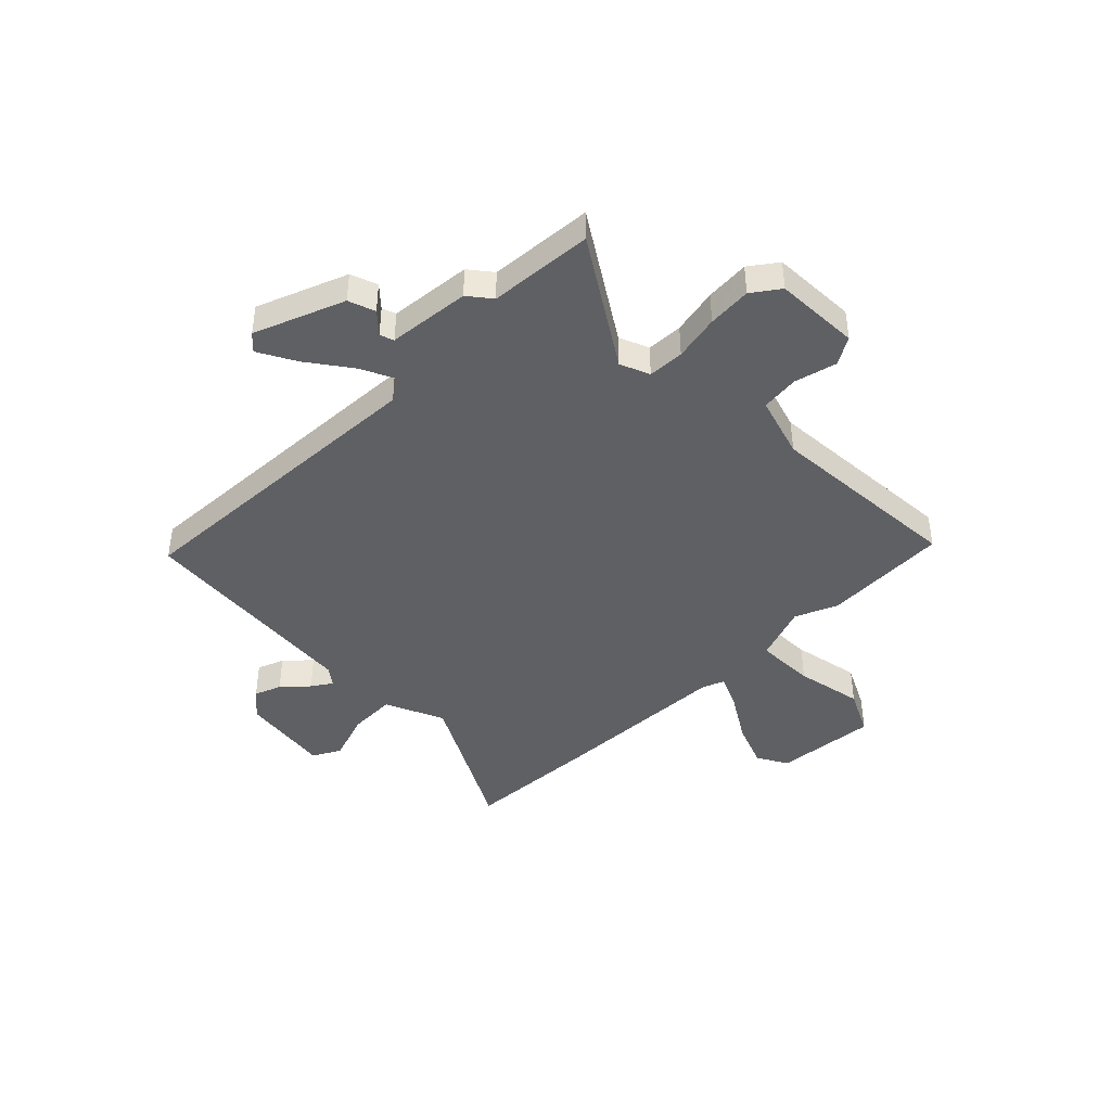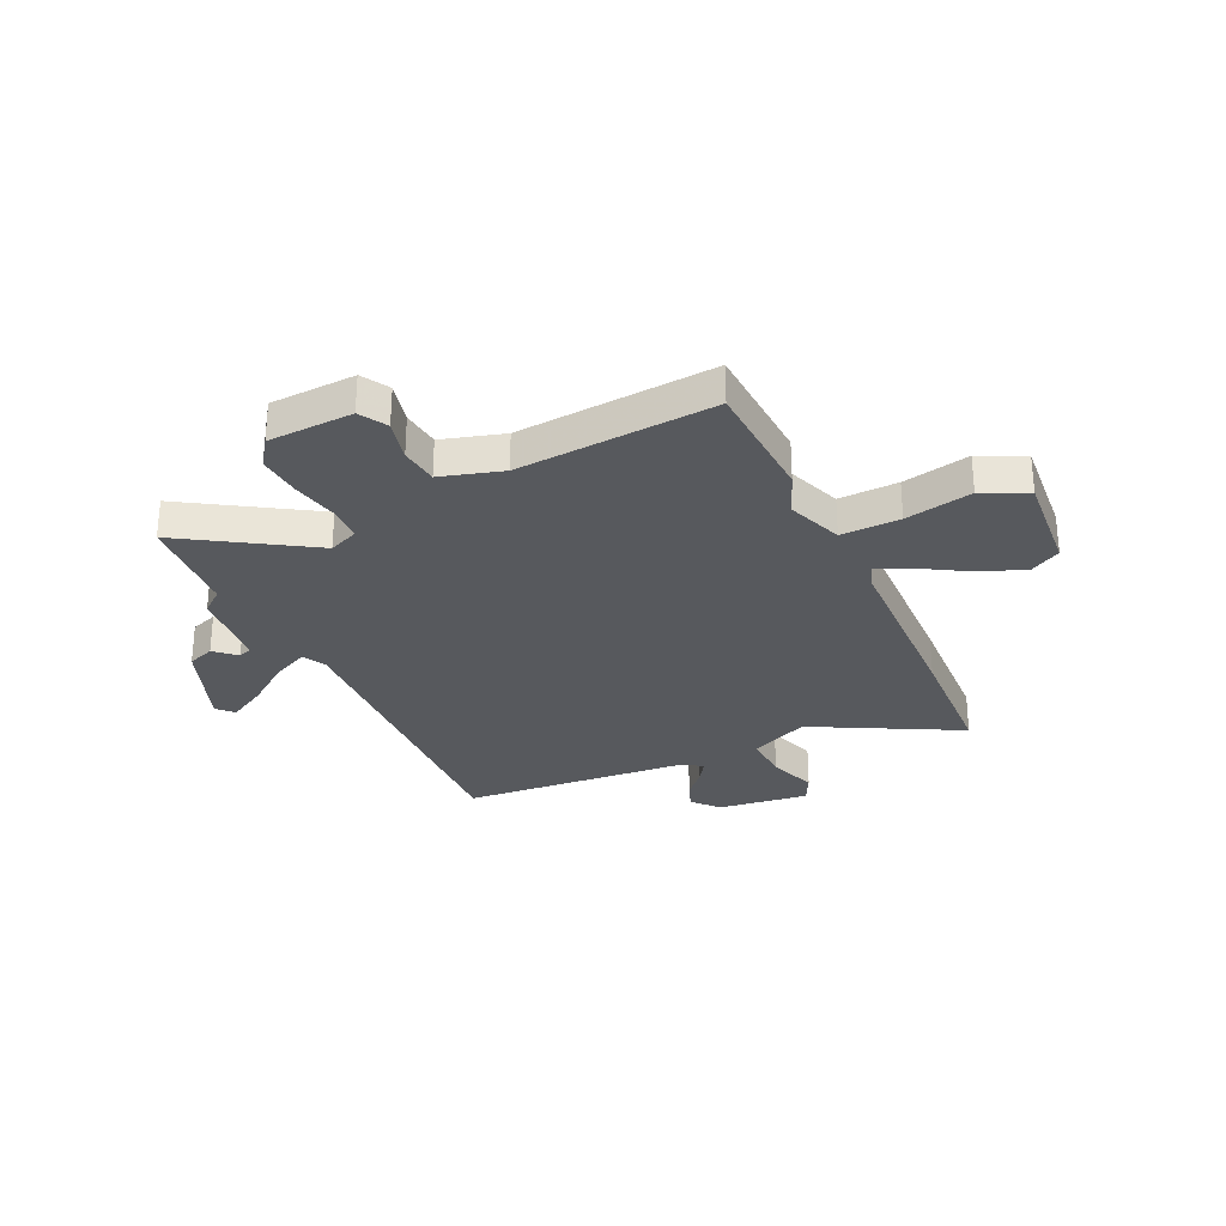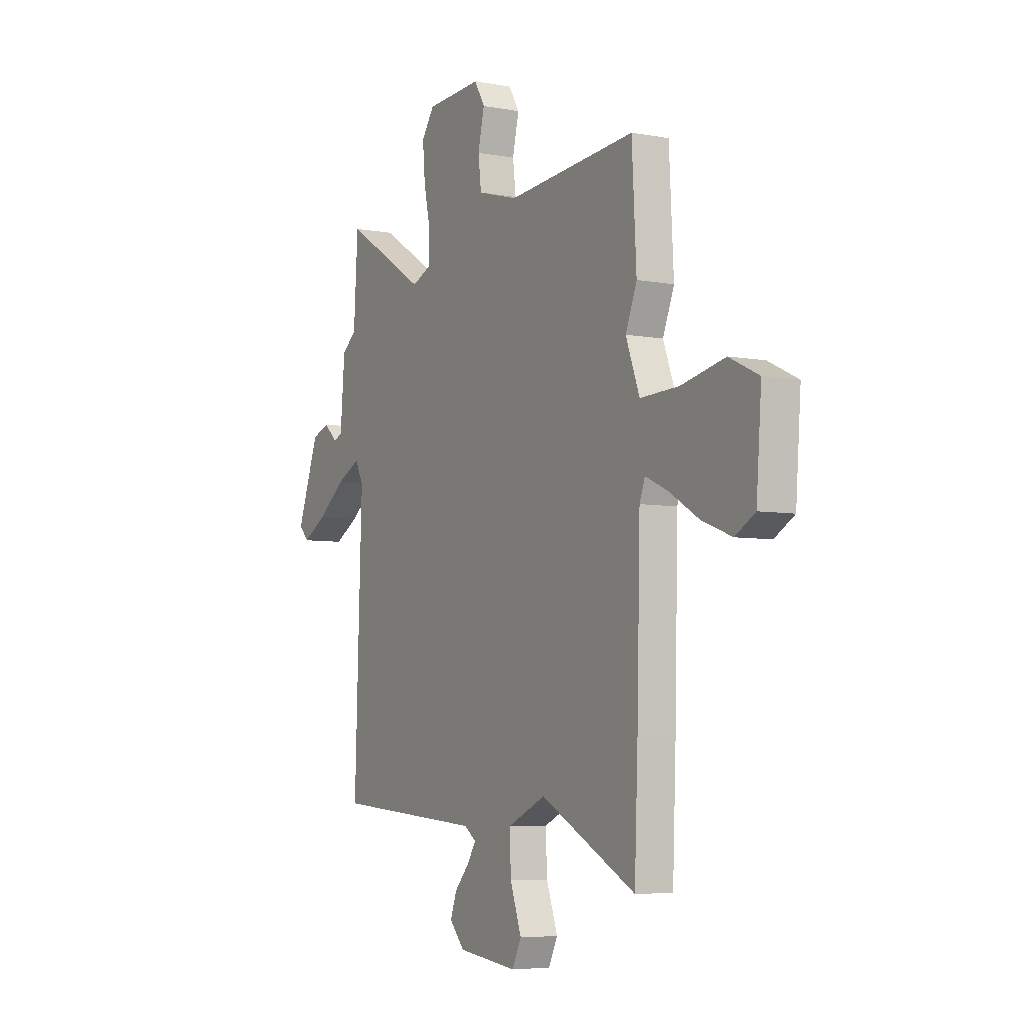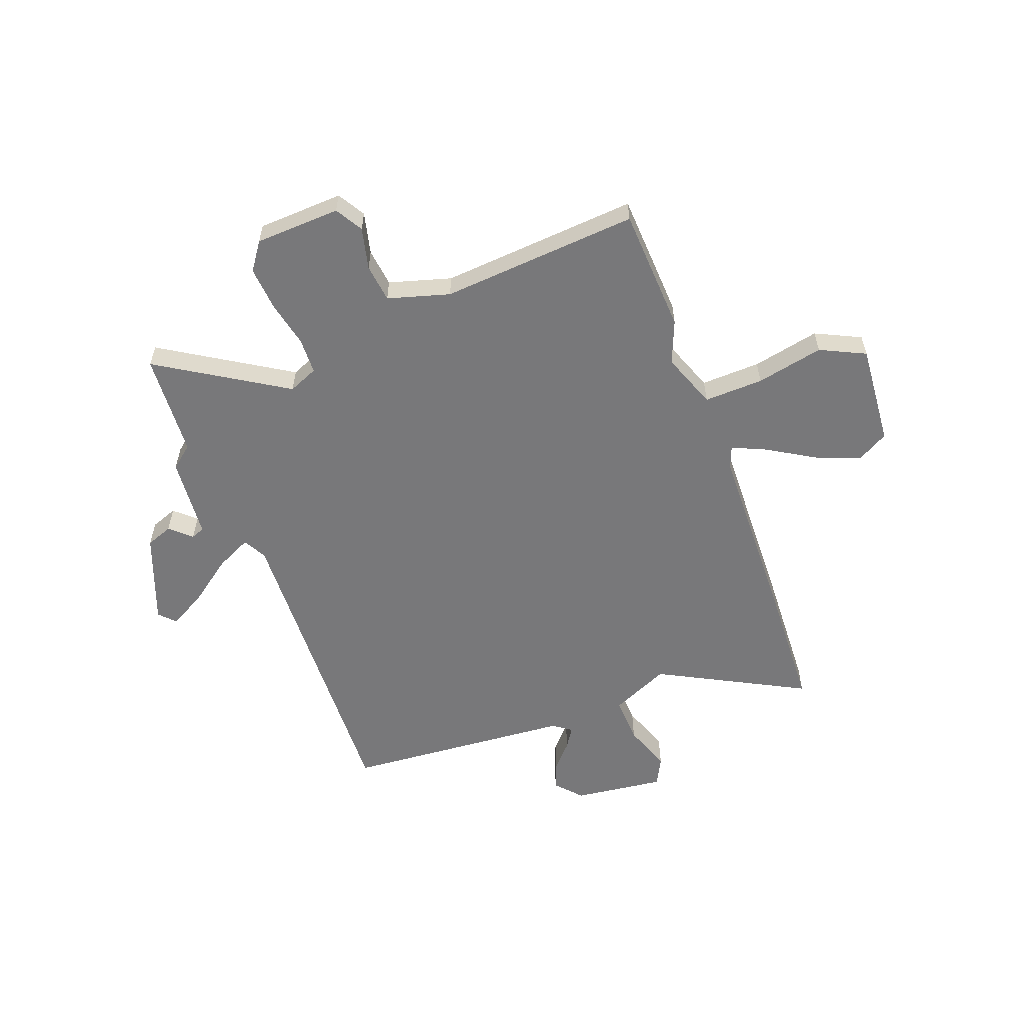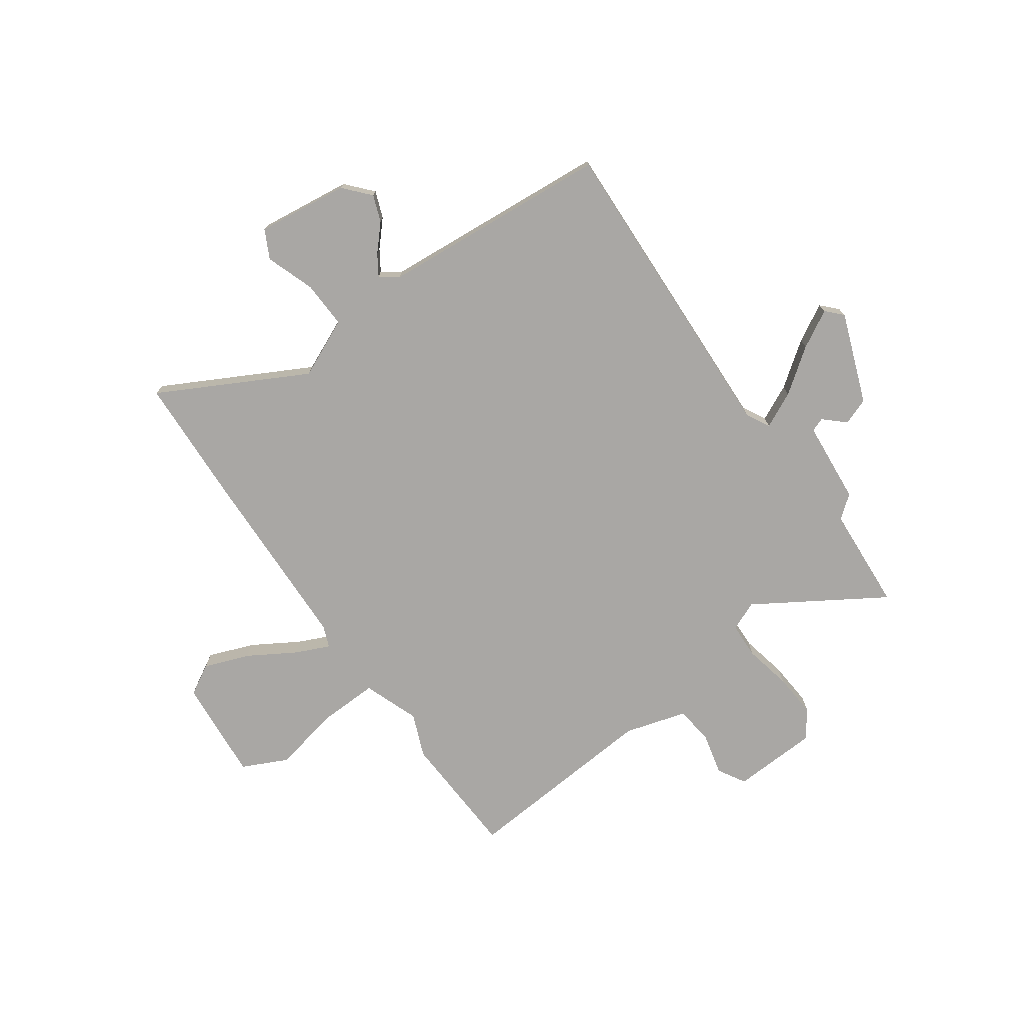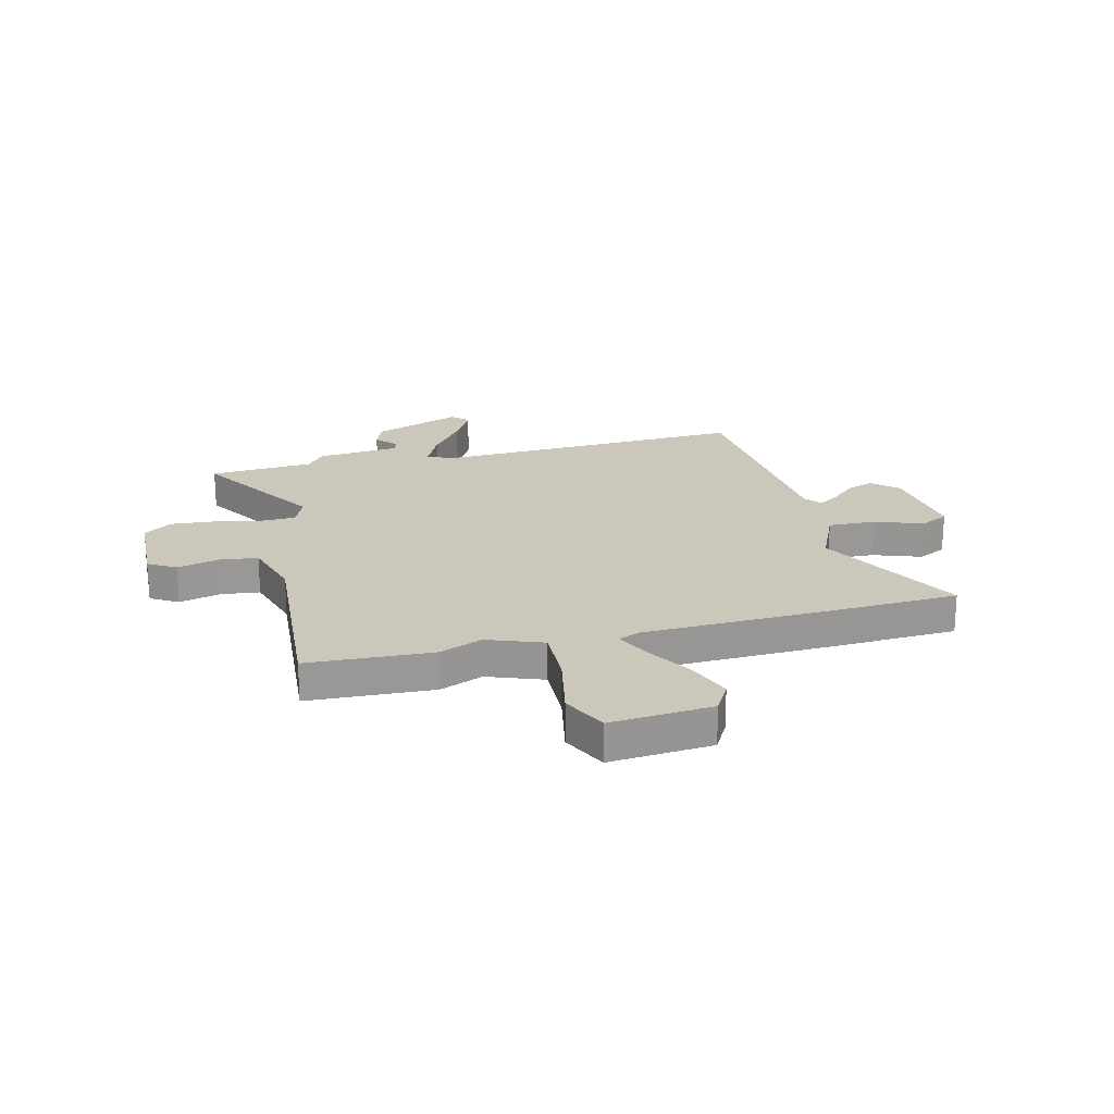
<metadata>
{"format":"obj","ext":"obj","renderer":"f3d","projection":"perspective","resolution":1024,"background":"white","views":[{"elev":-43.0,"azim":-46.0,"up":"+Y"},{"elev":-29.5,"azim":24.8,"up":"+Y"},{"elev":-5.8,"azim":60.5,"up":"+Z"},{"elev":-57.5,"azim":20.3,"up":"+Y"},{"elev":-74.7,"azim":-145.0,"up":"+Y"},{"elev":21.7,"azim":75.7,"up":"+Y"}]}
</metadata>
<code>
v -0.489 0.07 -0.499
v -0.468 0.07 0.106
v -0.492 0.07 0.151
v -0.56 0.07 0.118
v -0.643 0.07 0.056
v -0.714 0.07 0.016
v -0.743 0.07 0.046
v -0.679 0.07 0.218
v -0.628 0.07 0.237
v -0.588 0.07 0.201
v -0.562 0.07 0.211
v -0.549 0.07 0.368
v -0.506 0.07 0.403
v -0.494 0.07 0.602
v -0.252 0.07 0.452
v -0.196 0.07 0.476
v -0.194 0.07 0.545
v -0.213 0.07 0.633
v -0.22 0.07 0.717
v -0.183 0.07 0.77
v -0.02 0.07 0.778
v 0.011 0.07 0.726
v -0.008 0.07 0.646
v 0.001 0.07 0.573
v 0.119 0.07 0.539
v 0.496 0.07 0.569
v 0.509 0.07 0.33
v 0.476 0.07 0.248
v 0.516 0.07 0.142
v 0.629 0.07 0.146
v 0.757 0.07 0.173
v 0.843 0.07 0.132
v 0.828 0.07 -0.063
v 0.77 0.07 -0.096
v 0.684 0.07 -0.064
v 0.595 0.07 -0.011
v 0.53 0.07 0.018
v 0.514 0.07 -0.024
v 0.505 0.07 -0.377
v 0.495 0.07 -0.624
v 0.216 0.07 -0.478
v 0.104 0.07 -0.529
v 0.108 0.07 -0.619
v 0.141 0.07 -0.711
v 0.114 0.07 -0.765
v -0.06 0.07 -0.744
v -0.104 0.07 -0.695
v -0.085 0.07 -0.644
v -0.042 0.07 -0.596
v -0.017 0.07 -0.557
v -0.052 0.07 -0.532
v -0.489 0 -0.499
v -0.468 0 0.106
v -0.492 0 0.151
v -0.56 0 0.118
v -0.643 0 0.056
v -0.714 0 0.016
v -0.743 0 0.046
v -0.679 0 0.218
v -0.628 0 0.237
v -0.588 0 0.201
v -0.562 0 0.211
v -0.549 0 0.368
v -0.506 0 0.403
v -0.494 0 0.602
v -0.252 0 0.452
v -0.196 0 0.476
v -0.194 0 0.545
v -0.213 0 0.633
v -0.22 0 0.717
v -0.183 0 0.77
v -0.02 0 0.778
v 0.011 0 0.726
v -0.008 0 0.646
v 0.001 0 0.573
v 0.119 0 0.539
v 0.496 0 0.569
v 0.509 0 0.33
v 0.476 0 0.248
v 0.516 0 0.142
v 0.629 0 0.146
v 0.757 0 0.173
v 0.843 0 0.132
v 0.828 0 -0.063
v 0.77 0 -0.096
v 0.684 0 -0.064
v 0.595 0 -0.011
v 0.53 0 0.018
v 0.514 0 -0.024
v 0.505 0 -0.377
v 0.495 0 -0.624
v 0.216 0 -0.478
v 0.104 0 -0.529
v 0.108 0 -0.619
v 0.141 0 -0.711
v 0.114 0 -0.765
v -0.06 0 -0.744
v -0.104 0 -0.695
v -0.085 0 -0.644
v -0.042 0 -0.596
v -0.017 0 -0.557
v -0.052 0 -0.532
f 46 47 48 49
f 46 49 50
f 43 44 45 46
f 42 43 46 50
f 41 42 50 51
f 38 39 40 41
f 37 38 41 51
f 33 34 35 36
f 33 36 37
f 30 31 32 33
f 29 30 33 37
f 28 29 37 51
f 25 26 27 28
f 24 25 28 51
f 20 21 22 23
f 17 18 19 20
f 16 17 20 23
f 13 14 15
f 11 12 13 15
f 11 15 16
f 7 8 9 10
f 7 10 11
f 4 5 6 7
f 3 4 7 11
f 24 51 1 2
f 16 23 24 2
f 3 11 16
f 2 3 16
f 100 99 98 97
f 101 100 97
f 97 96 95 94
f 101 97 94 93
f 102 101 93 92
f 92 91 90 89
f 102 92 89 88
f 87 86 85 84
f 88 87 84
f 84 83 82 81
f 88 84 81 80
f 102 88 80 79
f 79 78 77 76
f 102 79 76 75
f 74 73 72 71
f 71 70 69 68
f 74 71 68 67
f 66 65 64
f 66 64 63 62
f 67 66 62
f 61 60 59 58
f 62 61 58
f 58 57 56 55
f 62 58 55 54
f 53 52 102 75
f 53 75 74 67
f 67 62 54
f 67 54 53
f 1 52 53 2
f 2 53 54 3
f 3 54 55 4
f 4 55 56 5
f 5 56 57 6
f 6 57 58 7
f 7 58 59 8
f 8 59 60 9
f 9 60 61 10
f 10 61 62 11
f 11 62 63 12
f 12 63 64 13
f 13 64 65 14
f 14 65 66 15
f 15 66 67 16
f 16 67 68 17
f 17 68 69 18
f 18 69 70 19
f 19 70 71 20
f 20 71 72 21
f 21 72 73 22
f 22 73 74 23
f 23 74 75 24
f 24 75 76 25
f 25 76 77 26
f 26 77 78 27
f 27 78 79 28
f 28 79 80 29
f 29 80 81 30
f 30 81 82 31
f 31 82 83 32
f 32 83 84 33
f 33 84 85 34
f 34 85 86 35
f 35 86 87 36
f 36 87 88 37
f 37 88 89 38
f 38 89 90 39
f 39 90 91 40
f 40 91 92 41
f 41 92 93 42
f 42 93 94 43
f 43 94 95 44
f 44 95 96 45
f 45 96 97 46
f 46 97 98 47
f 47 98 99 48
f 48 99 100 49
f 49 100 101 50
f 50 101 102 51
f 51 102 52 1

</code>
